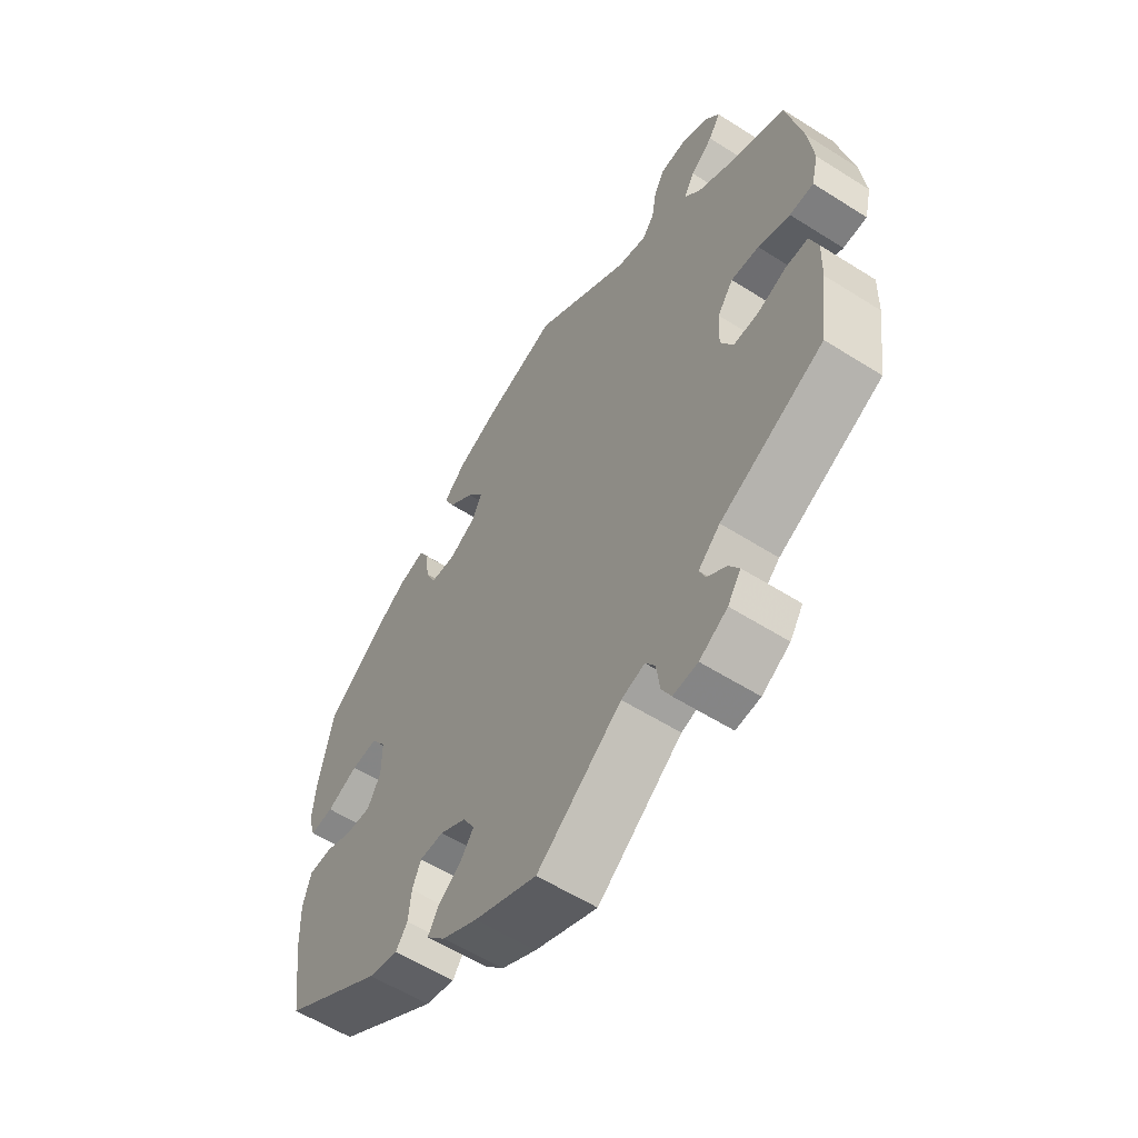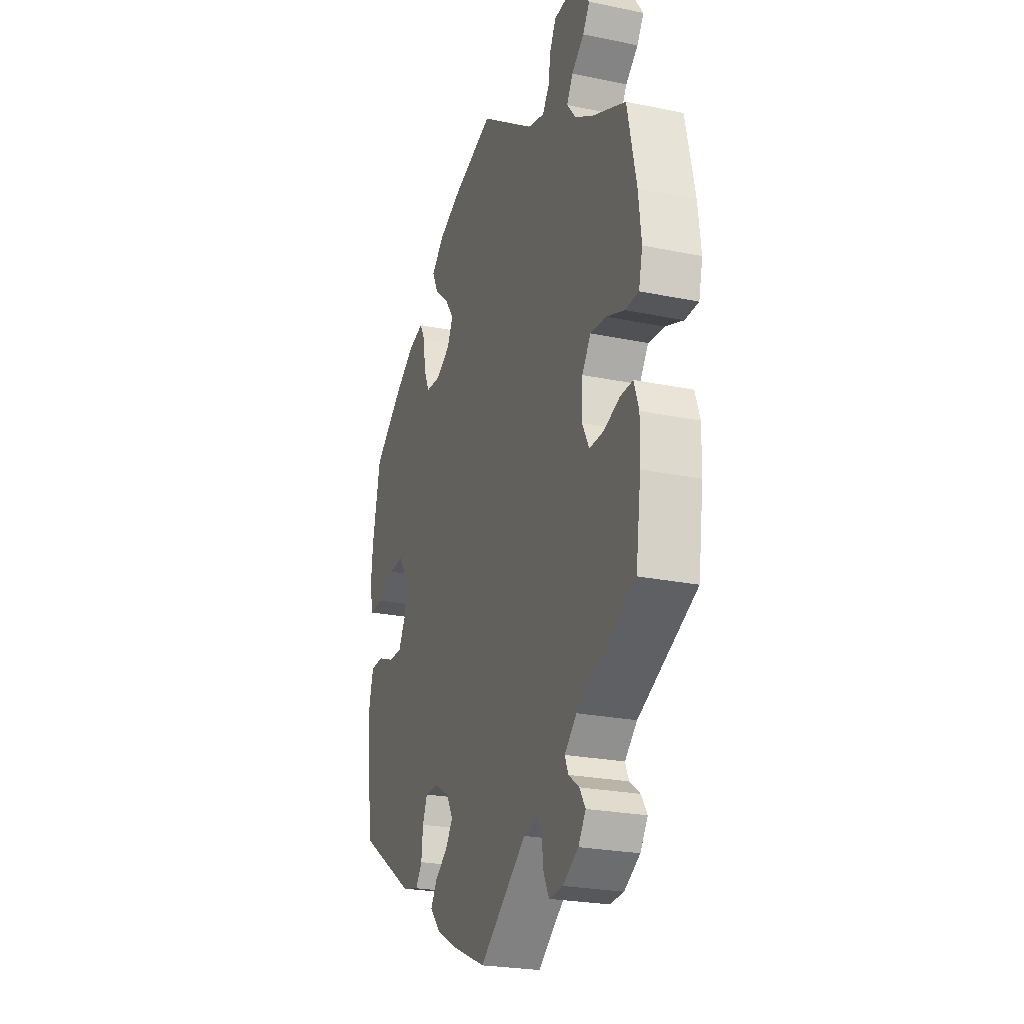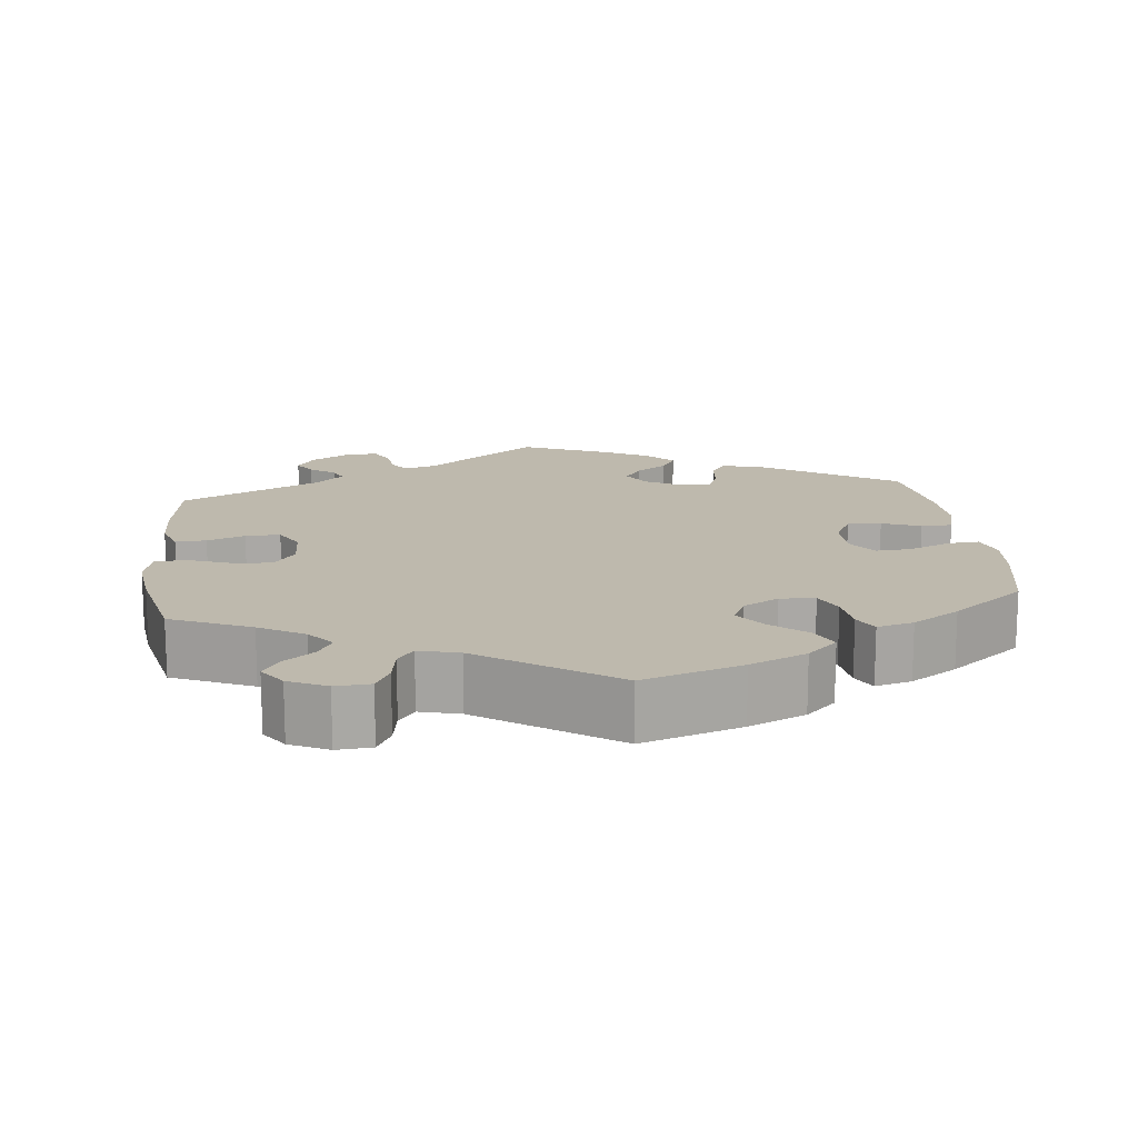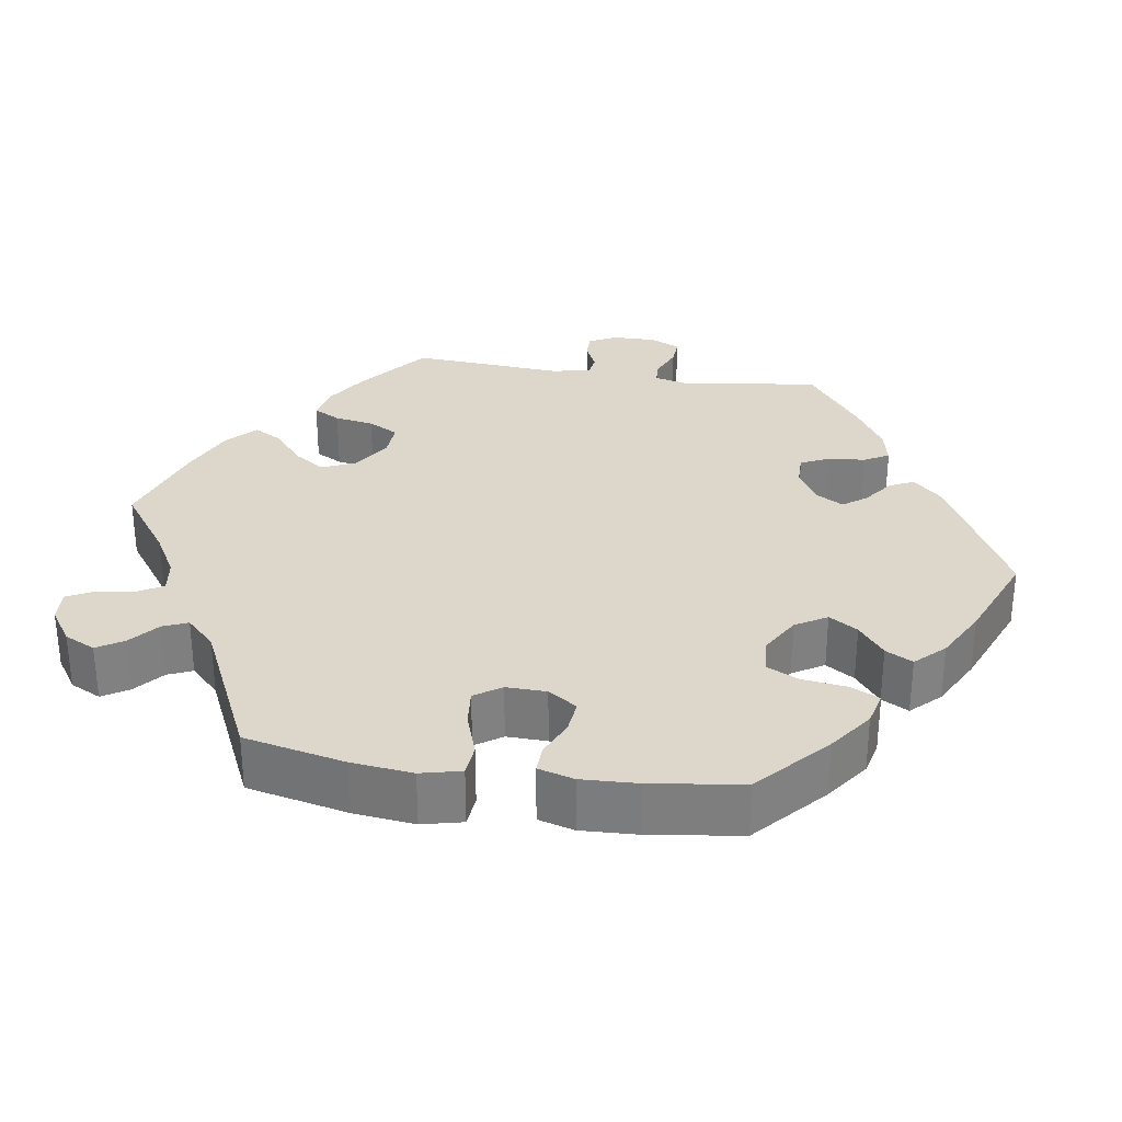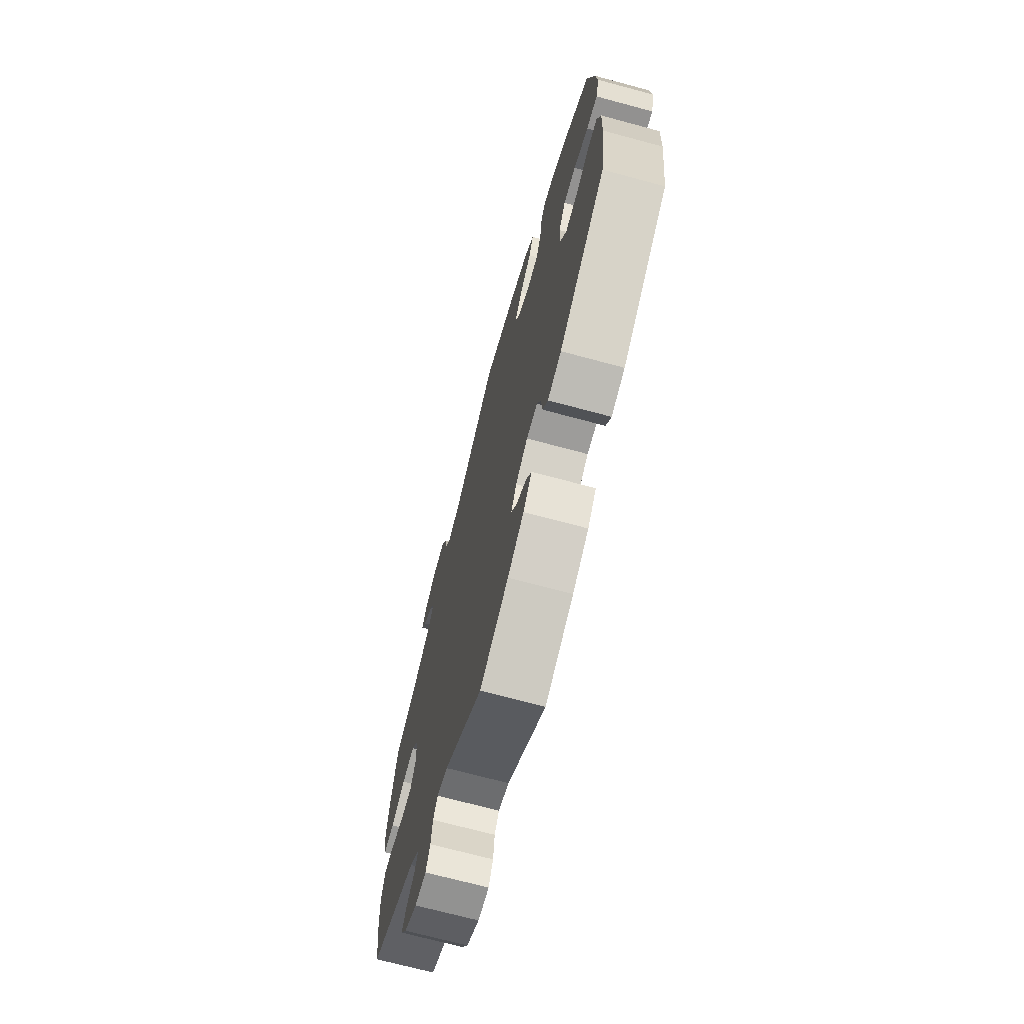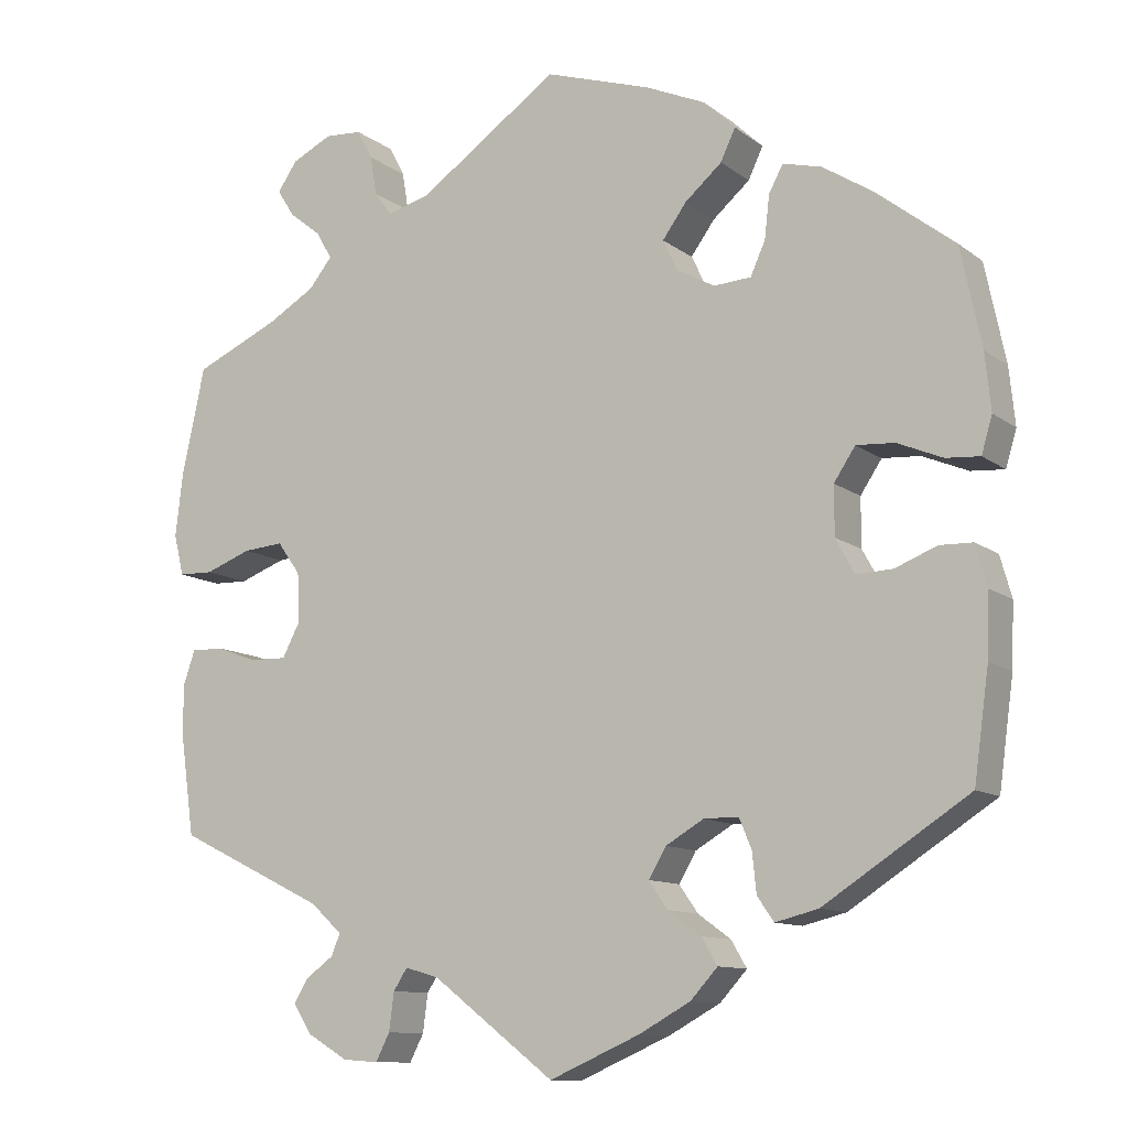
<metadata>
{"format":"obj","ext":"obj","renderer":"f3d","projection":"perspective","resolution":1024,"background":"white","views":[{"elev":-58.3,"azim":-123.2,"up":"+Z"},{"elev":-24.2,"azim":-108.9,"up":"+Z"},{"elev":15.2,"azim":-6.7,"up":"+Y"},{"elev":30.5,"azim":38.9,"up":"+Y"},{"elev":-70.2,"azim":74.9,"up":"+Z"},{"elev":-11.0,"azim":30.2,"up":"+Z"}]}
</metadata>
<code>
v 0.325 0.07 -0.403
v 0.273 0.07 -0.416
v 0.253 0.07 -0.387
v 0.248 0.07 -0.339
v 0.233 0.07 -0.303
v 0.191 0.07 -0.303
v 0.145 0.07 -0.33
v 0.124 0.07 -0.366
v 0.147 0.07 -0.399
v 0.187 0.07 -0.428
v 0.206 0.07 -0.46
v 0.173 0.07 -0.496
v 0.111 0.07 -0.53
v 0.001 0.07 -0.578
v -0.147 0.07 -0.465
v -0.188 0.07 -0.453
v -0.205 0.07 -0.479
v -0.211 0.07 -0.525
v -0.228 0.07 -0.558
v -0.271 0.07 -0.555
v -0.32 0.07 -0.526
v -0.343 0.07 -0.491
v -0.325 0.07 -0.462
v -0.292 0.07 -0.438
v -0.281 0.07 -0.412
v -0.319 0.07 -0.377
v -0.5 0.07 -0.289
v -0.516 0.07 -0.175
v -0.518 0.07 -0.108
v -0.503 0.07 -0.064
v -0.463 0.07 -0.065
v -0.414 0.07 -0.083
v -0.369 0.07 -0.084
v -0.347 0.07 -0.042
v -0.35 0.07 0.017
v -0.378 0.07 0.056
v -0.427 0.07 0.052
v -0.483 0.07 0.031
v -0.525 0.07 0.032
v -0.537 0.07 0.082
v -0.528 0.07 0.159
v -0.5 0.07 0.289
v -0.397 0.07 0.335
v -0.339 0.07 0.369
v -0.311 0.07 0.404
v -0.33 0.07 0.437
v -0.369 0.07 0.468
v -0.39 0.07 0.501
v -0.366 0.07 0.536
v -0.317 0.07 0.56
v -0.272 0.07 0.557
v -0.253 0.07 0.521
v -0.245 0.07 0.473
v -0.224 0.07 0.445
v -0.172 0.07 0.459
v -0.001 0.07 0.578
v 0.127 0.07 0.537
v 0.2 0.07 0.505
v 0.239 0.07 0.468
v 0.221 0.07 0.43
v 0.176 0.07 0.391
v 0.147 0.07 0.351
v 0.165 0.07 0.313
v 0.211 0.07 0.288
v 0.256 0.07 0.291
v 0.274 0.07 0.331
v 0.28 0.07 0.383
v 0.297 0.07 0.415
v 0.344 0.07 0.403
v 0.405 0.07 0.364
v 0.5 0.07 0.29
v 0.525 0.07 0.17
v 0.532 0.07 0.101
v 0.519 0.07 0.057
v 0.478 0.07 0.06
v 0.423 0.07 0.083
v 0.377 0.07 0.086
v 0.351 0.07 0.047
v 0.351 0.07 -0.012
v 0.374 0.07 -0.054
v 0.418 0.07 -0.052
v 0.468 0.07 -0.032
v 0.508 0.07 -0.033
v 0.522 0.07 -0.083
v 0.519 0.07 -0.159
v 0.501 0.07 -0.289
v 0.325 0 -0.403
v 0.273 0 -0.416
v 0.253 0 -0.387
v 0.248 0 -0.339
v 0.233 0 -0.303
v 0.191 0 -0.303
v 0.145 0 -0.33
v 0.124 0 -0.366
v 0.147 0 -0.399
v 0.187 0 -0.428
v 0.206 0 -0.46
v 0.173 0 -0.496
v 0.111 0 -0.53
v 0.001 0 -0.578
v -0.147 0 -0.465
v -0.188 0 -0.453
v -0.205 0 -0.479
v -0.211 0 -0.525
v -0.228 0 -0.558
v -0.271 0 -0.555
v -0.32 0 -0.526
v -0.343 0 -0.491
v -0.325 0 -0.462
v -0.292 0 -0.438
v -0.281 0 -0.412
v -0.319 0 -0.377
v -0.5 0 -0.289
v -0.516 0 -0.175
v -0.518 0 -0.108
v -0.503 0 -0.064
v -0.463 0 -0.065
v -0.414 0 -0.083
v -0.369 0 -0.084
v -0.347 0 -0.042
v -0.35 0 0.017
v -0.378 0 0.056
v -0.427 0 0.052
v -0.483 0 0.031
v -0.525 0 0.032
v -0.537 0 0.082
v -0.528 0 0.159
v -0.5 0 0.289
v -0.397 0 0.335
v -0.339 0 0.369
v -0.311 0 0.404
v -0.33 0 0.437
v -0.369 0 0.468
v -0.39 0 0.501
v -0.366 0 0.536
v -0.317 0 0.56
v -0.272 0 0.557
v -0.253 0 0.521
v -0.245 0 0.473
v -0.224 0 0.445
v -0.172 0 0.459
v -0.001 0 0.578
v 0.127 0 0.537
v 0.2 0 0.505
v 0.239 0 0.468
v 0.221 0 0.43
v 0.176 0 0.391
v 0.147 0 0.351
v 0.165 0 0.313
v 0.211 0 0.288
v 0.256 0 0.291
v 0.274 0 0.331
v 0.28 0 0.383
v 0.297 0 0.415
v 0.344 0 0.403
v 0.405 0 0.364
v 0.5 0 0.29
v 0.525 0 0.17
v 0.532 0 0.101
v 0.519 0 0.057
v 0.478 0 0.06
v 0.423 0 0.083
v 0.377 0 0.086
v 0.351 0 0.047
v 0.351 0 -0.012
v 0.374 0 -0.054
v 0.418 0 -0.052
v 0.468 0 -0.032
v 0.508 0 -0.033
v 0.522 0 -0.083
v 0.519 0 -0.159
v 0.501 0 -0.289
f 81 82 83 84
f 80 81 84 85
f 73 74 75 76
f 73 76 77
f 72 73 77
f 71 72 77
f 70 71 77 78
f 66 67 68 69
f 65 66 69 70
f 58 59 60 61
f 58 61 62
f 55 56 57 58
f 54 55 58 62
f 50 51 52 53
f 50 53 54
f 49 50 54
f 46 47 48 49
f 45 46 49 54
f 44 45 54 62
f 40 41 42 43
f 37 38 39 40
f 36 37 40 43
f 35 36 43 44
f 29 30 31 32
f 29 32 33
f 26 27 28 29
f 25 26 29 33
f 21 22 23 24
f 21 24 25
f 20 21 25
f 17 18 19 20
f 16 17 20 25
f 15 16 25 33
f 9 10 11 12
f 8 9 12 13
f 1 2 3 4
f 1 4 5
f 80 85 86 1
f 65 70 78
f 64 65 78 79
f 63 64 79
f 35 44 62 63
f 34 35 63 79
f 8 13 14 15
f 7 8 15 33
f 6 7 33 34
f 79 80 1 5
f 5 6 34 79
f 170 169 168 167
f 171 170 167 166
f 162 161 160 159
f 163 162 159
f 163 159 158
f 163 158 157
f 164 163 157 156
f 155 154 153 152
f 156 155 152 151
f 147 146 145 144
f 148 147 144
f 144 143 142 141
f 148 144 141 140
f 139 138 137 136
f 140 139 136
f 140 136 135
f 135 134 133 132
f 140 135 132 131
f 148 140 131 130
f 129 128 127 126
f 126 125 124 123
f 129 126 123 122
f 130 129 122 121
f 118 117 116 115
f 119 118 115
f 115 114 113 112
f 119 115 112 111
f 110 109 108 107
f 111 110 107
f 111 107 106
f 106 105 104 103
f 111 106 103 102
f 119 111 102 101
f 98 97 96 95
f 99 98 95 94
f 90 89 88 87
f 91 90 87
f 87 172 171 166
f 164 156 151
f 165 164 151 150
f 165 150 149
f 149 148 130 121
f 165 149 121 120
f 101 100 99 94
f 119 101 94 93
f 120 119 93 92
f 91 87 166 165
f 165 120 92 91
f 1 87 88 2
f 2 88 89 3
f 3 89 90 4
f 4 90 91 5
f 5 91 92 6
f 6 92 93 7
f 7 93 94 8
f 8 94 95 9
f 9 95 96 10
f 10 96 97 11
f 11 97 98 12
f 12 98 99 13
f 13 99 100 14
f 14 100 101 15
f 15 101 102 16
f 16 102 103 17
f 17 103 104 18
f 18 104 105 19
f 19 105 106 20
f 20 106 107 21
f 21 107 108 22
f 22 108 109 23
f 23 109 110 24
f 24 110 111 25
f 25 111 112 26
f 26 112 113 27
f 27 113 114 28
f 28 114 115 29
f 29 115 116 30
f 30 116 117 31
f 31 117 118 32
f 32 118 119 33
f 33 119 120 34
f 34 120 121 35
f 35 121 122 36
f 36 122 123 37
f 37 123 124 38
f 38 124 125 39
f 39 125 126 40
f 40 126 127 41
f 41 127 128 42
f 42 128 129 43
f 43 129 130 44
f 44 130 131 45
f 45 131 132 46
f 46 132 133 47
f 47 133 134 48
f 48 134 135 49
f 49 135 136 50
f 50 136 137 51
f 51 137 138 52
f 52 138 139 53
f 53 139 140 54
f 54 140 141 55
f 55 141 142 56
f 56 142 143 57
f 57 143 144 58
f 58 144 145 59
f 59 145 146 60
f 60 146 147 61
f 61 147 148 62
f 62 148 149 63
f 63 149 150 64
f 64 150 151 65
f 65 151 152 66
f 66 152 153 67
f 67 153 154 68
f 68 154 155 69
f 69 155 156 70
f 70 156 157 71
f 71 157 158 72
f 72 158 159 73
f 73 159 160 74
f 74 160 161 75
f 75 161 162 76
f 76 162 163 77
f 77 163 164 78
f 78 164 165 79
f 79 165 166 80
f 80 166 167 81
f 81 167 168 82
f 82 168 169 83
f 83 169 170 84
f 84 170 171 85
f 85 171 172 86
f 86 172 87 1

</code>
